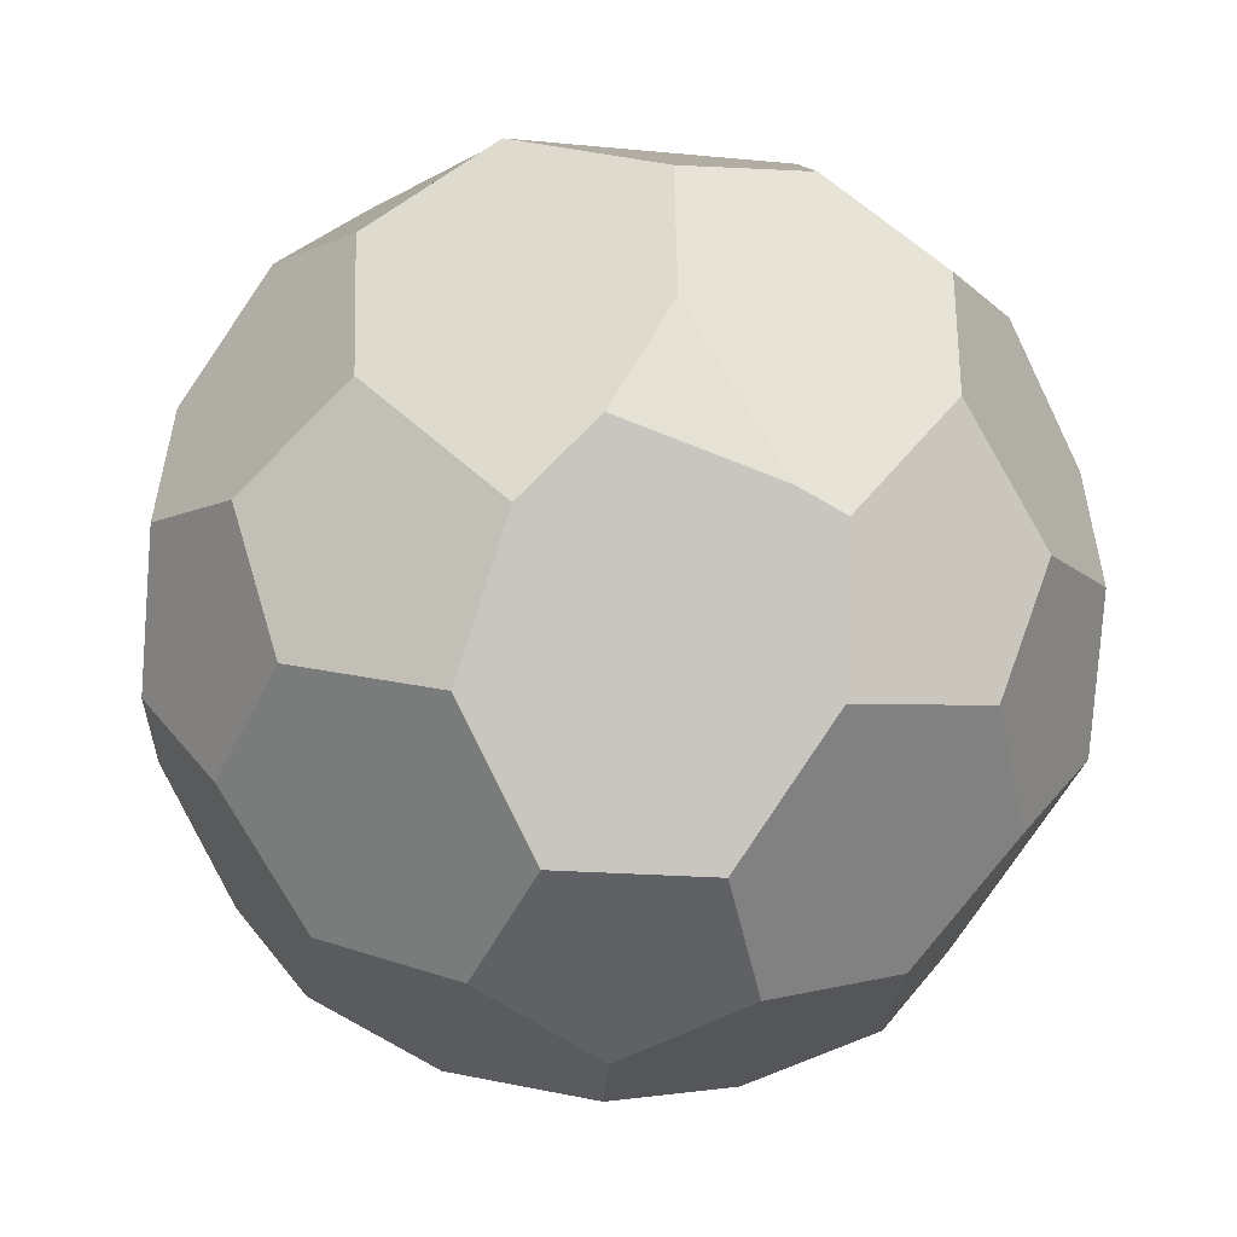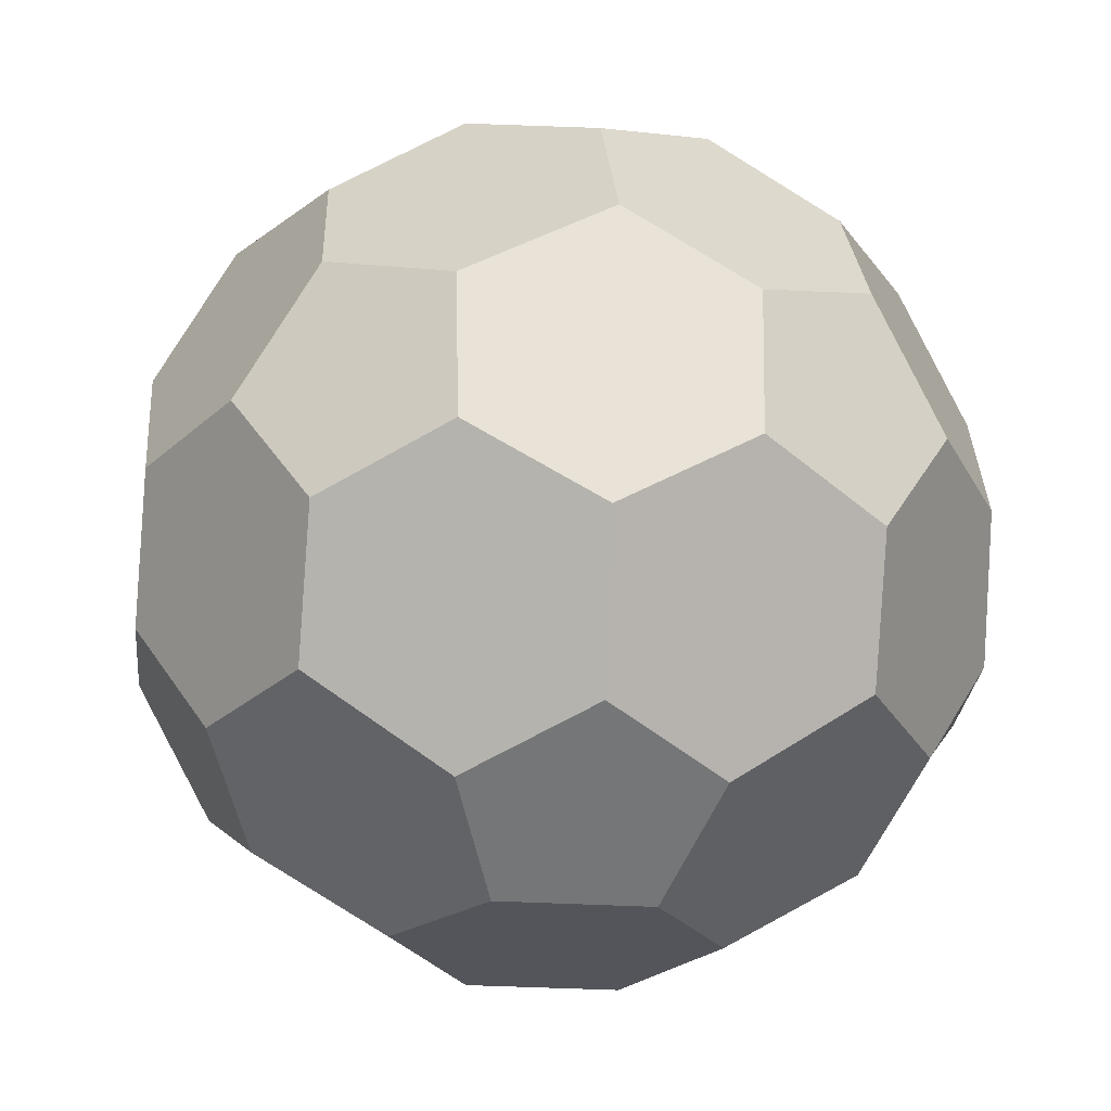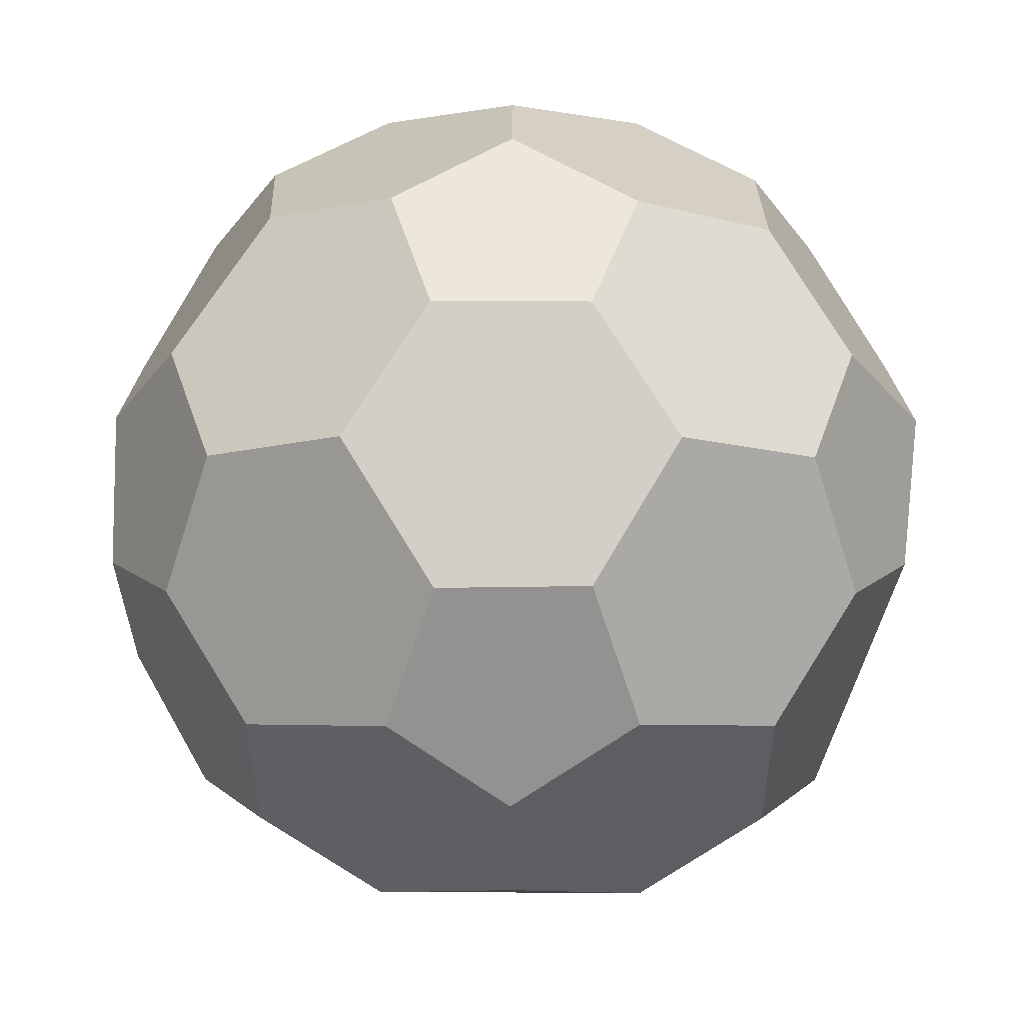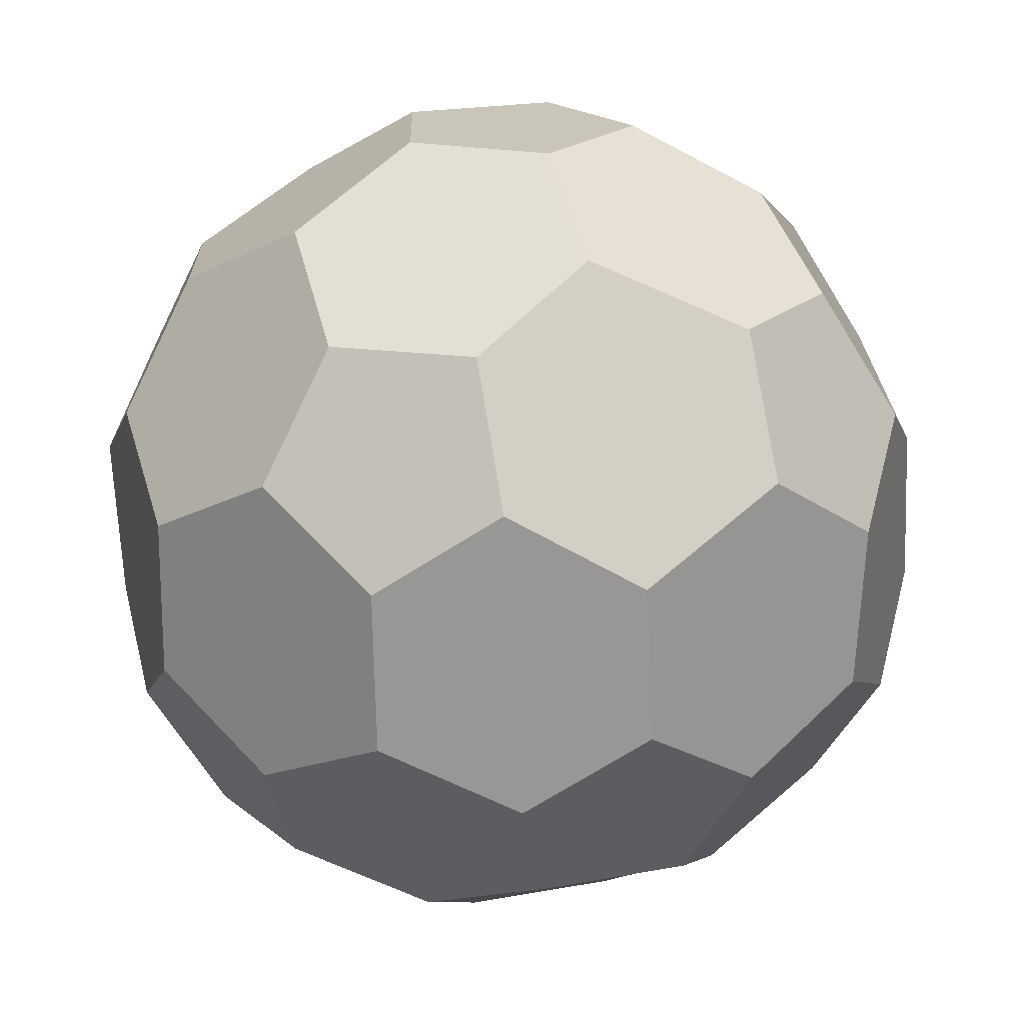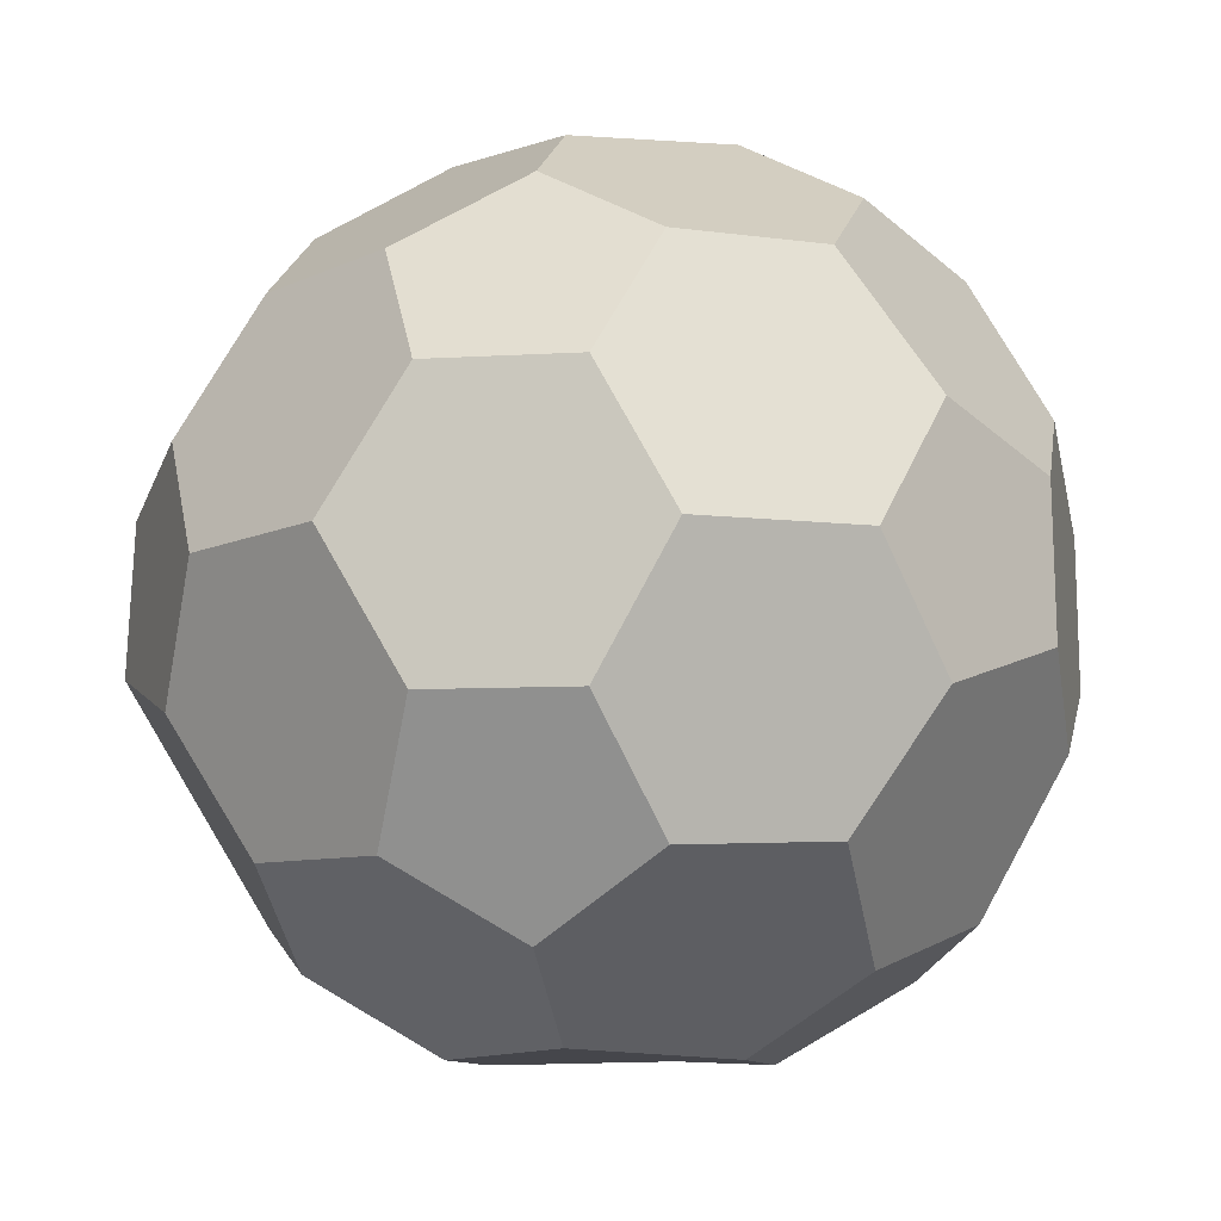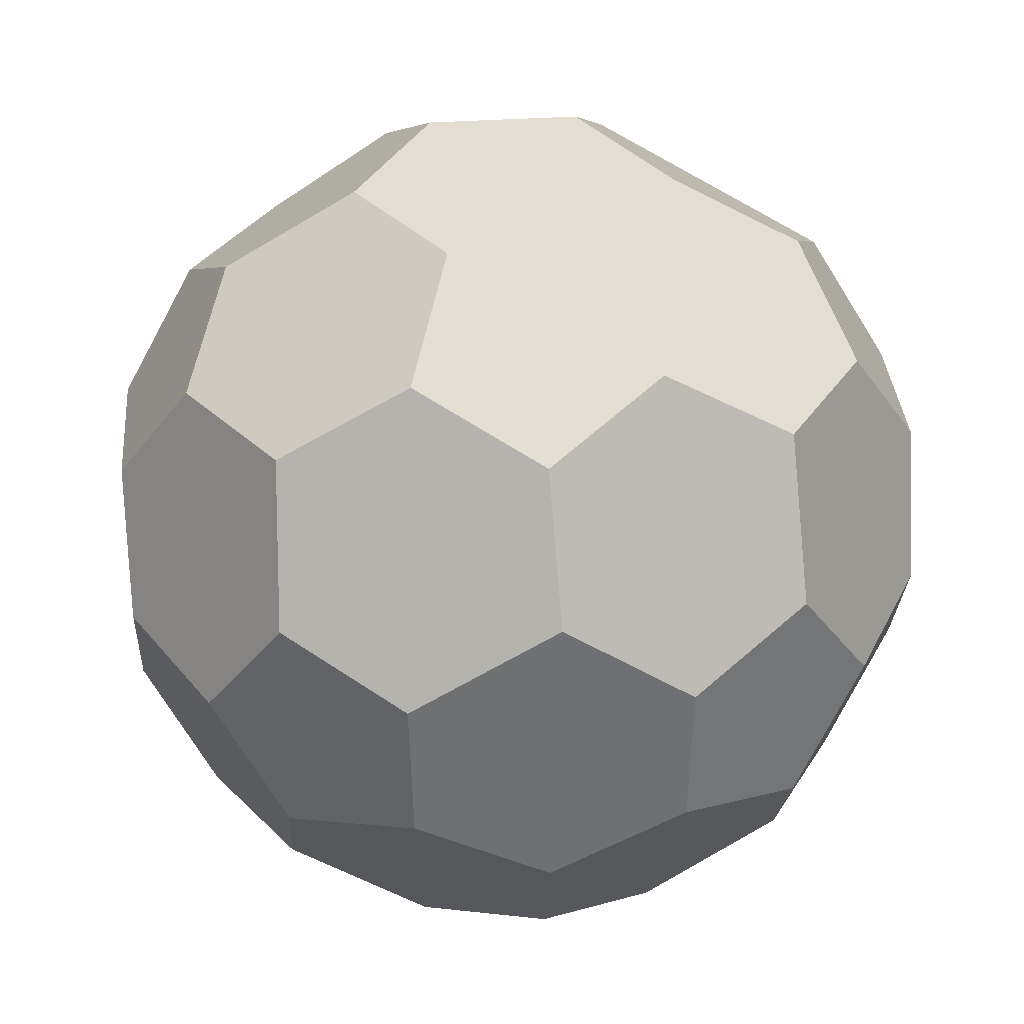
<metadata>
{"format":"obj","ext":"obj","renderer":"f3d","projection":"perspective","resolution":1024,"background":"white","views":[{"elev":-48.5,"azim":-95.1,"up":"+Y"},{"elev":-25.3,"azim":141.8,"up":"+Z"},{"elev":50.0,"azim":162.2,"up":"+Y"},{"elev":21.2,"azim":107.6,"up":"+Y"},{"elev":-10.1,"azim":70.9,"up":"+Z"},{"elev":36.4,"azim":143.3,"up":"+Z"}]}
</metadata>
<code>
o Icosphere
v -0.2339 -0.9127 0.1638
v 0.4756 -0.6047 0.5475
v -0.6916 -0.5195 -0.2396
v -0.3675 -0.5999 -0.6174
v 0.6677 -0.6047 -0.2832
v 0.4756 -0.6047 -0.5475
v 0.2878 0.155 0.8858
v 0.009928 0.3268 0.8858
v -0.7535 0.155 0.5475
v -0.7421 0.156 -0.5435
v -0.8578 0.3242 -0.2895
v 0.2878 0.155 -0.8858
v 0.009928 0.3268 -0.8858
v 0.063 0.6047 -0.7225
v 0.9314 0.155 0
v 0.8456 0.3268 0.2643
v -0.2779 0.9024 0
v -0.08588 0.9024 0.2643
v 0.1528 -0.7496 0.5367
v -0.3763 -0.5955 0.6295
v 0.07617 -0.9058 0.2572
v 0.5577 -0.7496 0.02057
v -0.0753 -0.6029 0.7234
v 0.2822 -0.1986 0.8684
v 0.6648 -0.6029 0.2952
v 0.9131 -0.1986 0
v 0.2682 -0.9058 0.007051
v 0.07617 -0.9058 -0.2572
v -0.4566 -0.7371 -0.3197
v -0.4533 -0.7038 0.3437
v -0.7387 -0.1986 0.5367
v -0.2386 -0.9257 -0.1511
v 0.1528 -0.7496 -0.5367
v -0.6871 -0.1976 -0.5224
v -0.0753 -0.6029 -0.7234
v 0.2822 -0.1986 -0.8684
v 0.8342 -0.337 0.2881
v 0.7484 -0.1652 0.5524
v 0.8342 -0.337 -0.2881
v 0.7562 0.1636 -0.524
v -0.01623 -0.337 0.8824
v -0.2941 -0.1652 0.8824
v 0.5318 -0.337 0.7044
v 0.7321 0.1636 0.5573
v -0.7255 -0.463 0.2329
v -0.933 0.1629 0.01592
v -0.5055 -0.337 0.7234
v -0.3038 0.1636 0.8684
v -0.5023 -0.3344 -0.7212
v -0.3038 0.1636 -0.8684
v -0.8794 -0.1581 0.02446
v 0.5318 -0.337 -0.7044
v 0.7566 -0.1652 -0.541
v -0.01623 -0.337 -0.8824
v -0.2941 -0.1652 -0.8824
v 0.5033 0.325 0.7305
v 0.3643 0.6029 0.6295
v -0.5392 0.325 0.7044
v -0.1811 0.7279 0.5573
v -0.8365 0.325 0.2952
v -0.586 0.7279 0
v -0.5392 0.325 -0.7044
v -0.4862 0.6029 -0.541
v 0.8503 0.325 -0.2529
v 0.5033 0.325 -0.7305
v 0.3643 0.6029 -0.6295
v 0.7113 0.6029 -0.1519
v 0.4391 0.7496 0.3444
v 0.0656 0.5955 0.7305
v 0.2128 0.9058 0.1633
v 0.715 0.5955 0.1633
v 0.4632 0.7496 -0.3111
v -0.4824 0.5955 0.5524
v -0.6745 0.5955 0.2881
v -0.6745 0.5955 -0.2881
v -0.1919 0.7496 -0.524
v -0.08958 0.9058 -0.2529
v 0.2211 0.9058 -0.1519
v -0.8079 -0.4061 -0.09478
v -0.6608 -0.4571 0.3366
f 21 1 32 28 27
f 2 25 37 38 43
f 23 41 42 47 20
f 11 10 34 3 79 51 46
f 4 49 55 54 35
f 5 6 52 53 39
f 7 56 57 69 8
f 9 58 73 74 60
f 10 11 75 63 62
f 12 13 14 66 65
f 15 64 67 71 16
f 78 77 17 18 70
f 21 19 23 20 30 1
f 2 19 21 27 22 25
f 23 19 2 43 24 41
f 25 22 5 39 26 37
f 5 22 27 28 33 6
f 32 1 30 80 45 79 3 29
f 80 30 20 47 31
f 32 29 4 35 33 28
f 51 79 45
f 6 33 35 54 36 52
f 37 26 15 16 44 38
f 15 26 39 53 40 64
f 41 24 7 8 48 42
f 7 24 43 38 44 56
f 45 80 31 9 60 46 51
f 9 31 47 42 48 58
f 49 34 10 62 50 55
f 52 36 12 65 40 53
f 12 36 54 55 50 13
f 56 44 16 71 68 57
f 58 48 8 69 59 73
f 11 46 60 74 61 75
f 13 50 62 63 76 14
f 64 40 65 66 72 67
f 57 68 70 18 59 69
f 70 68 71 67 72 78
f 73 59 18 17 61 74
f 75 61 17 77 76 63
f 14 76 77 78 72 66
f 4 29 3 34 49

</code>
